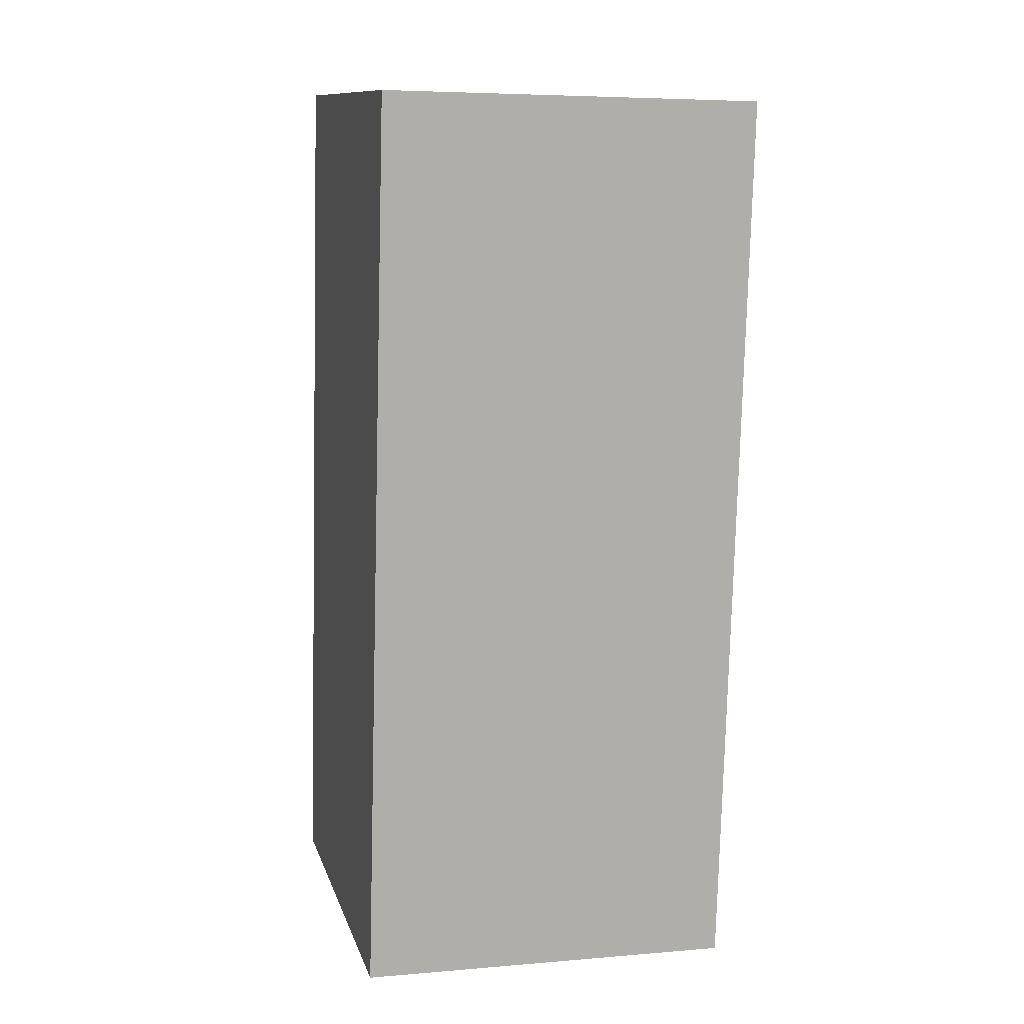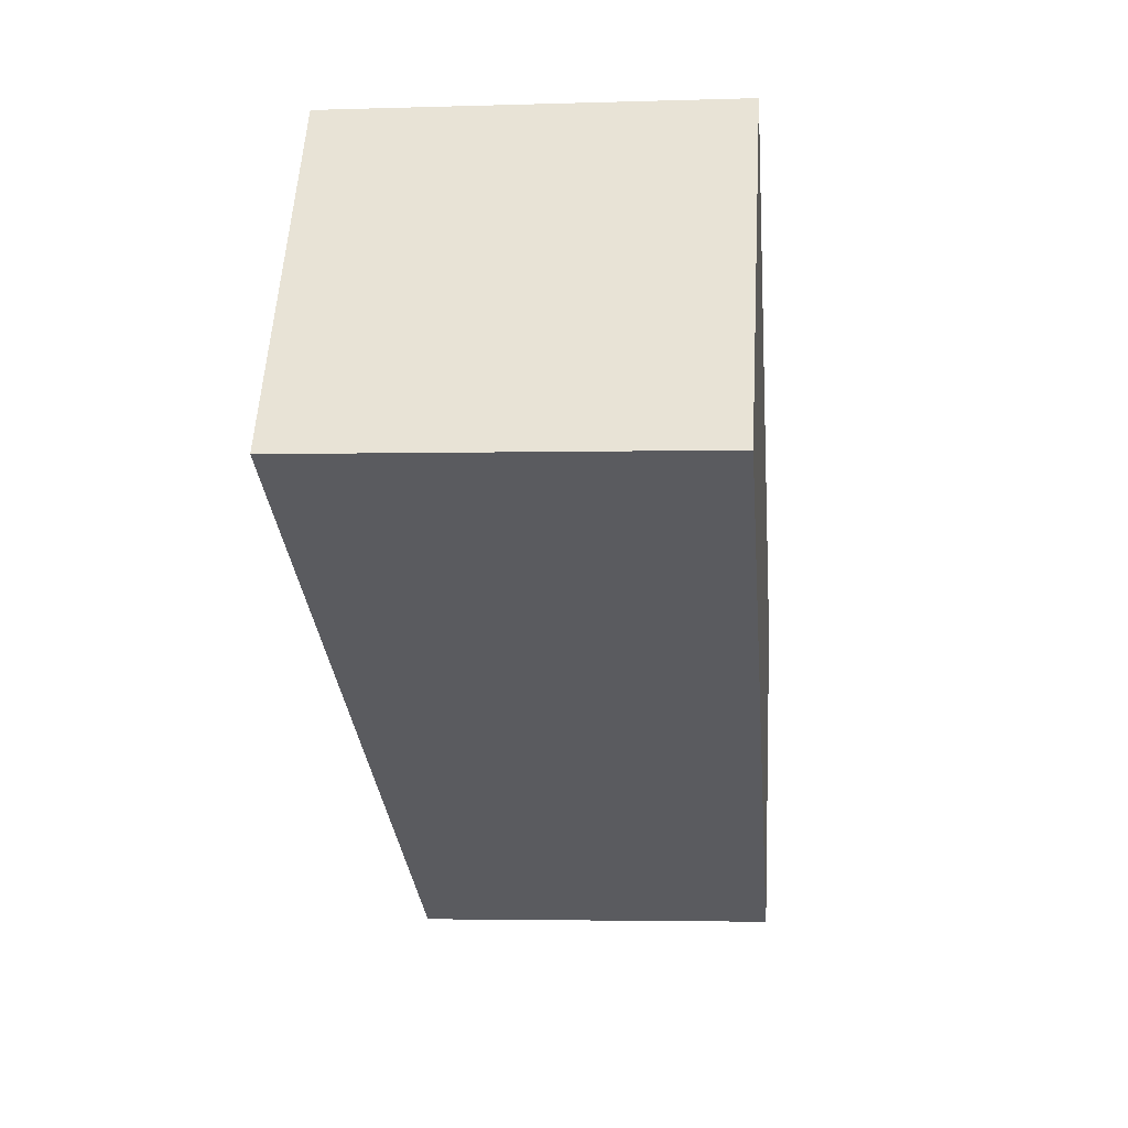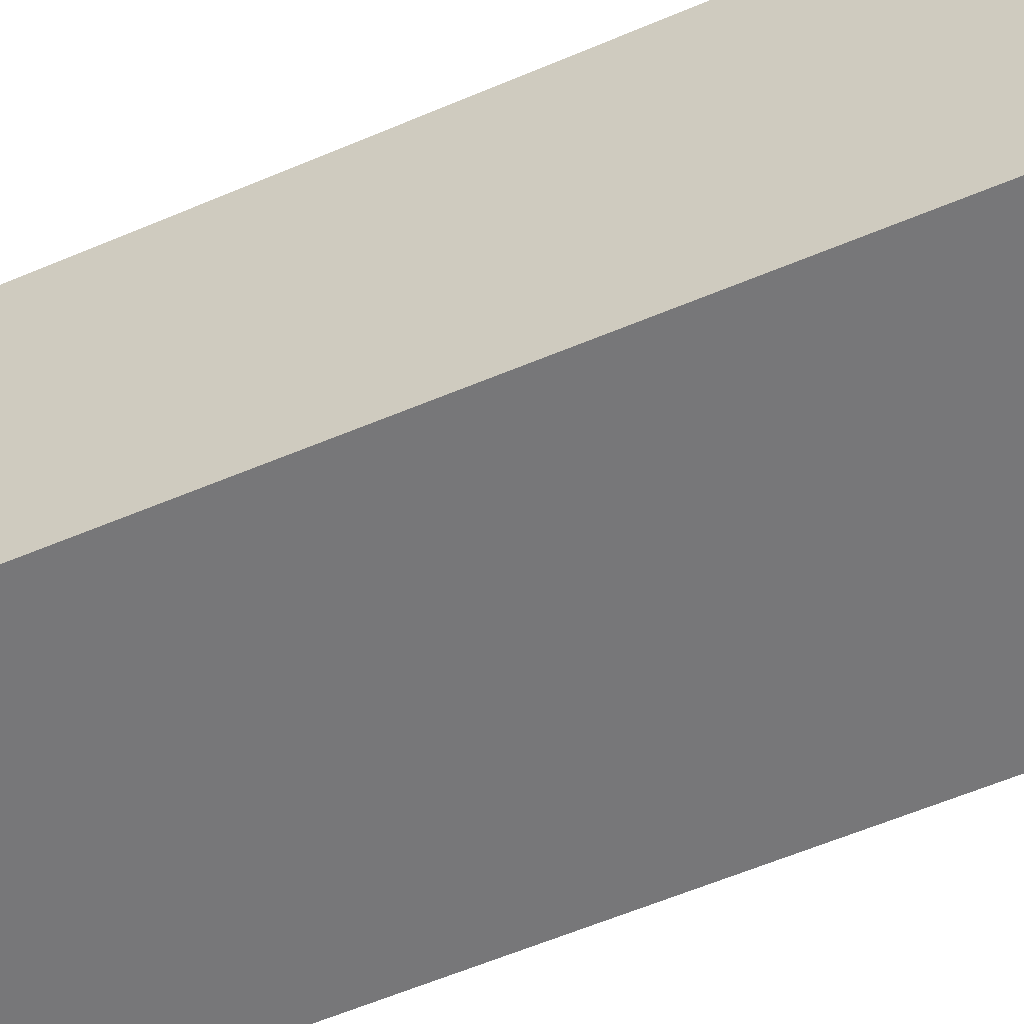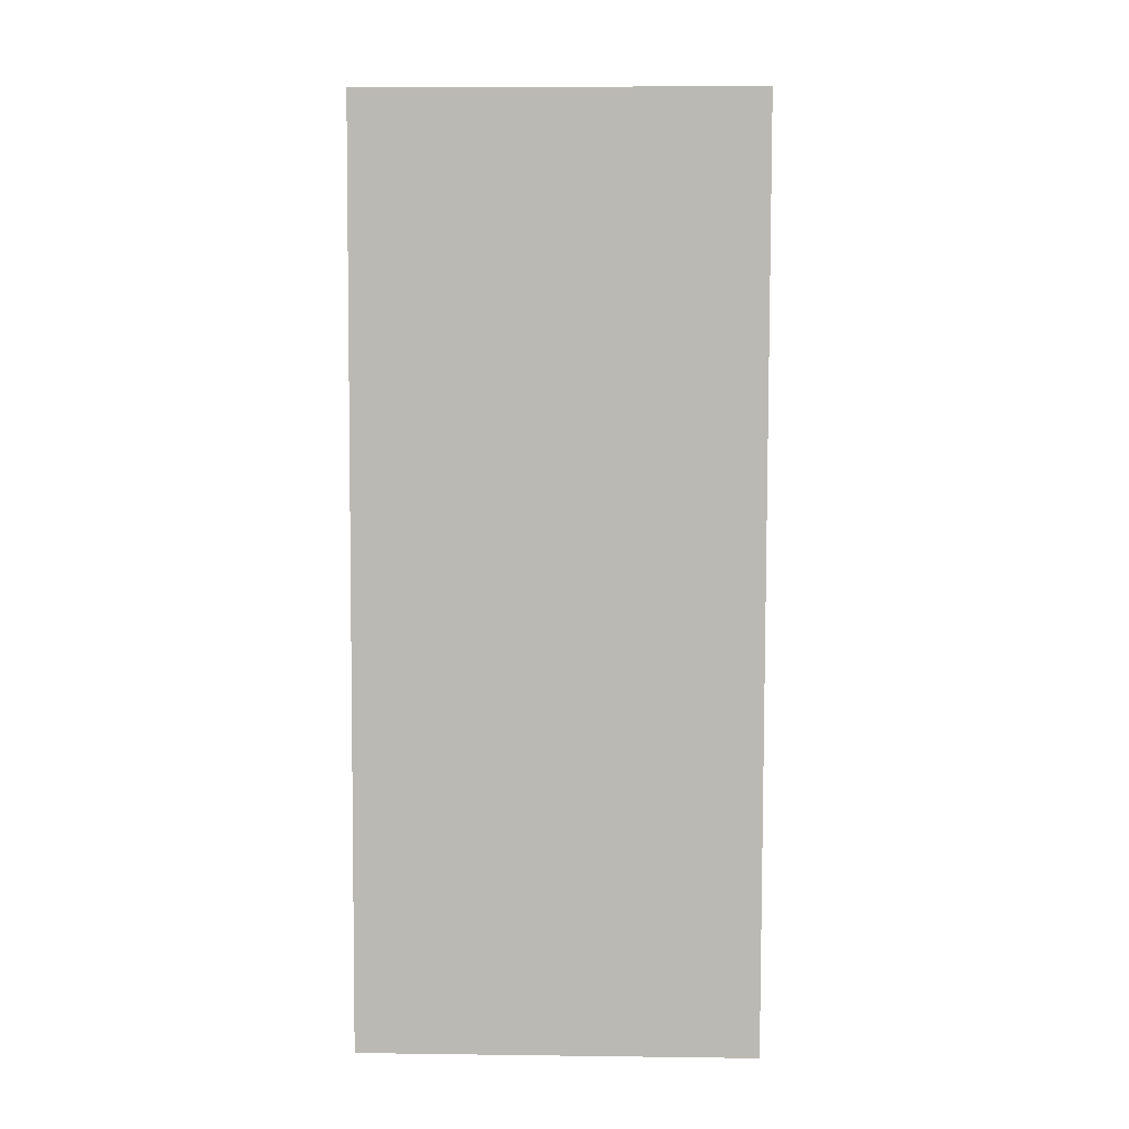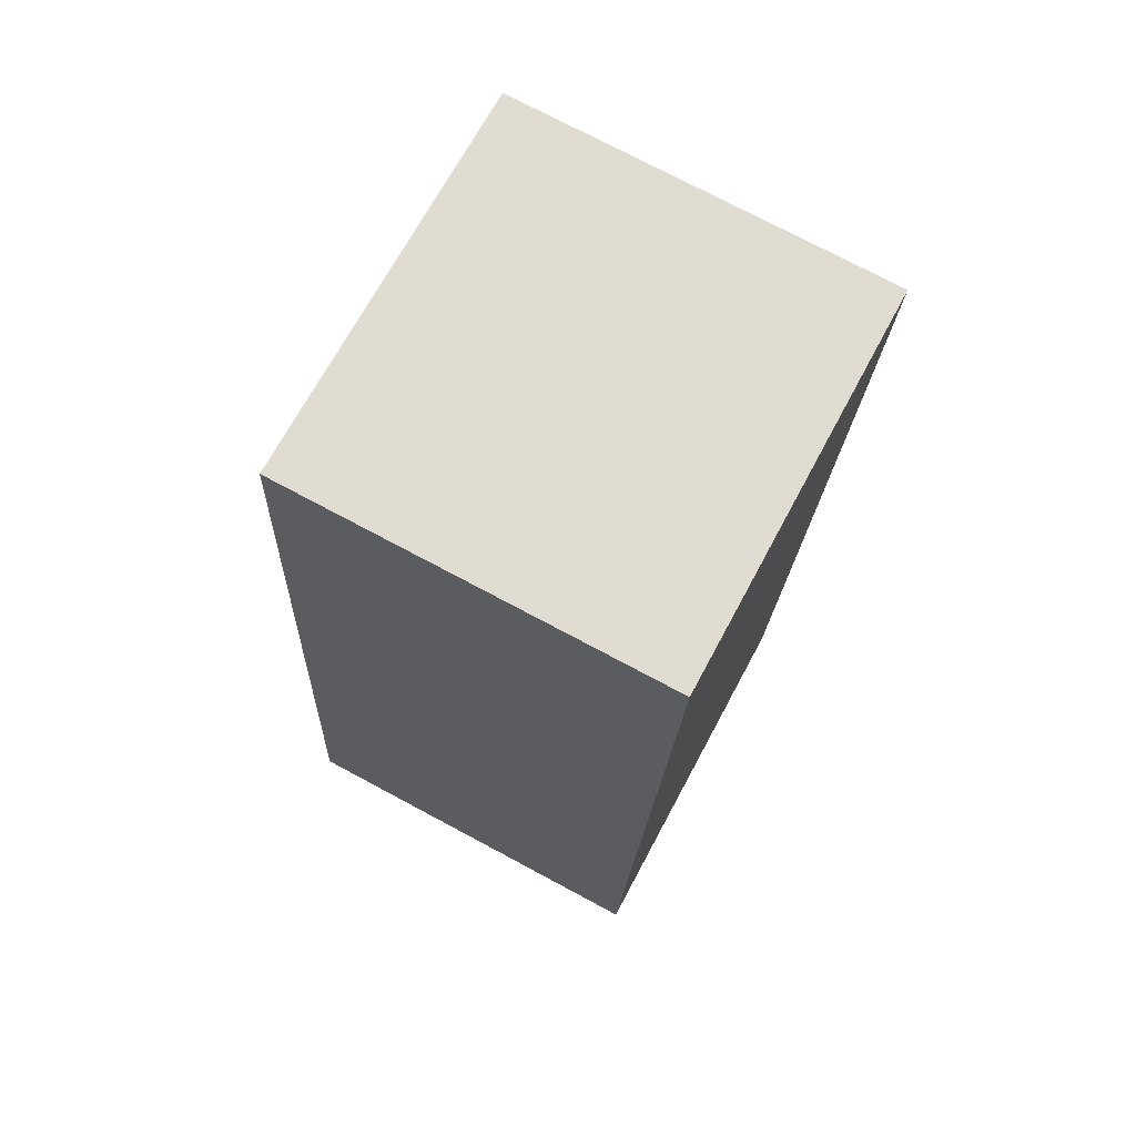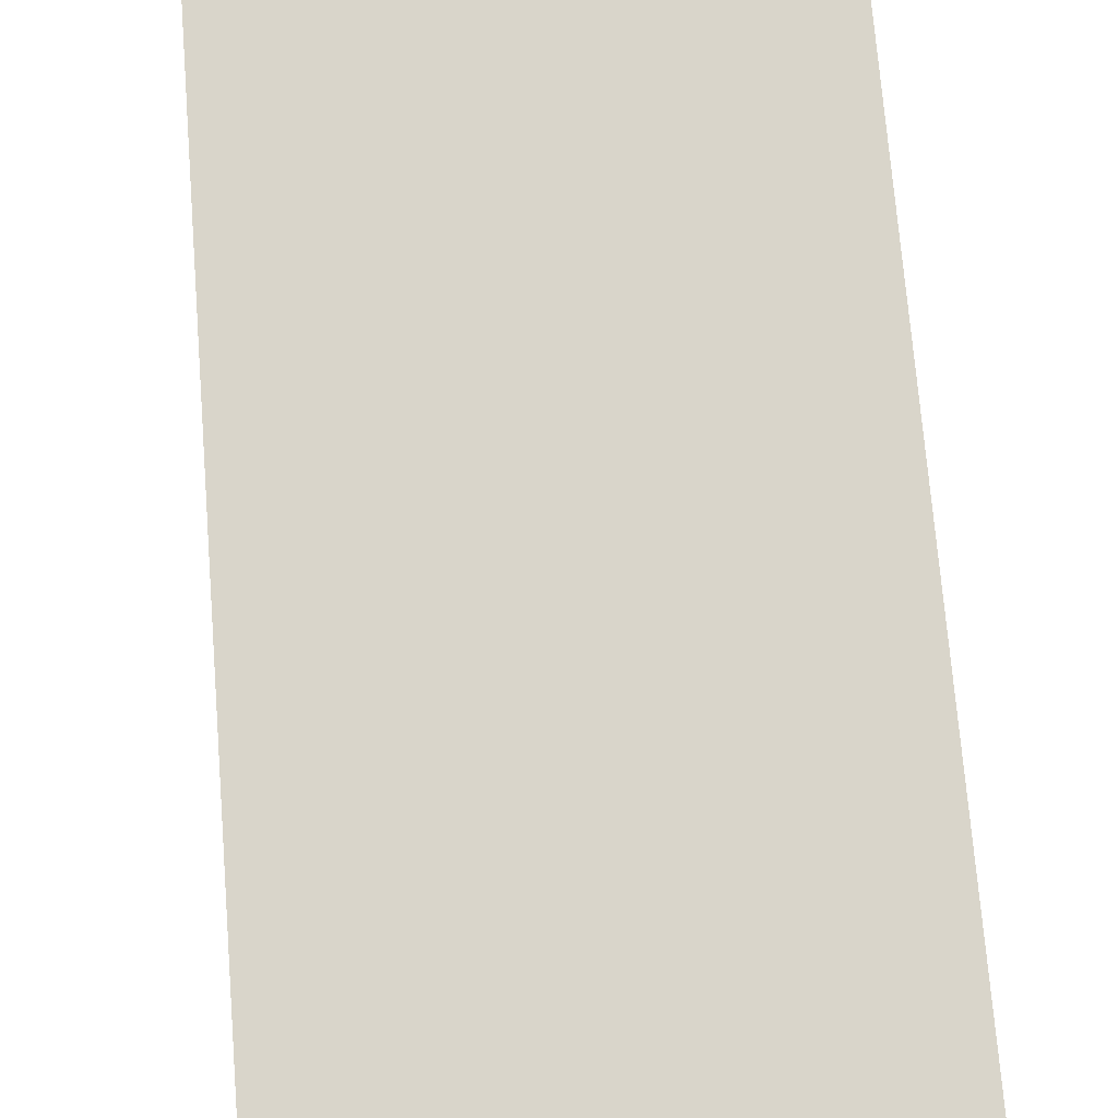
<metadata>
{"format":"obj","ext":"obj","renderer":"f3d","projection":"perspective","resolution":1024,"background":"white","views":[{"elev":5.6,"azim":-104.7,"up":"+Z"},{"elev":56.9,"azim":3.5,"up":"+Z"},{"elev":-57.2,"azim":108.6,"up":"+Y"},{"elev":11.6,"azim":91.8,"up":"+Z"},{"elev":74.8,"azim":118.1,"up":"+Z"},{"elev":74.4,"azim":-10.2,"up":"+Y"}]}
</metadata>
<code>
v  0 1.969 1.206e-16
v  2.472 1.969 -4.404
v  0.487 1.969 -4.642
v  2.057 1.969 0.2
v  2.472 2.697e-16 -4.404
v  0.487 2.842e-16 -4.642
v  0 0 0
v  2.057 -1.225e-17 0.2
g defaultobject
f 1 2 3
f 2 1 4
f 5 3 2
f 3 5 6
f 6 1 3
f 1 6 7
f 7 4 1
f 4 7 8
f 8 2 4
f 2 8 5
f 5 7 6
f 7 5 8

</code>
